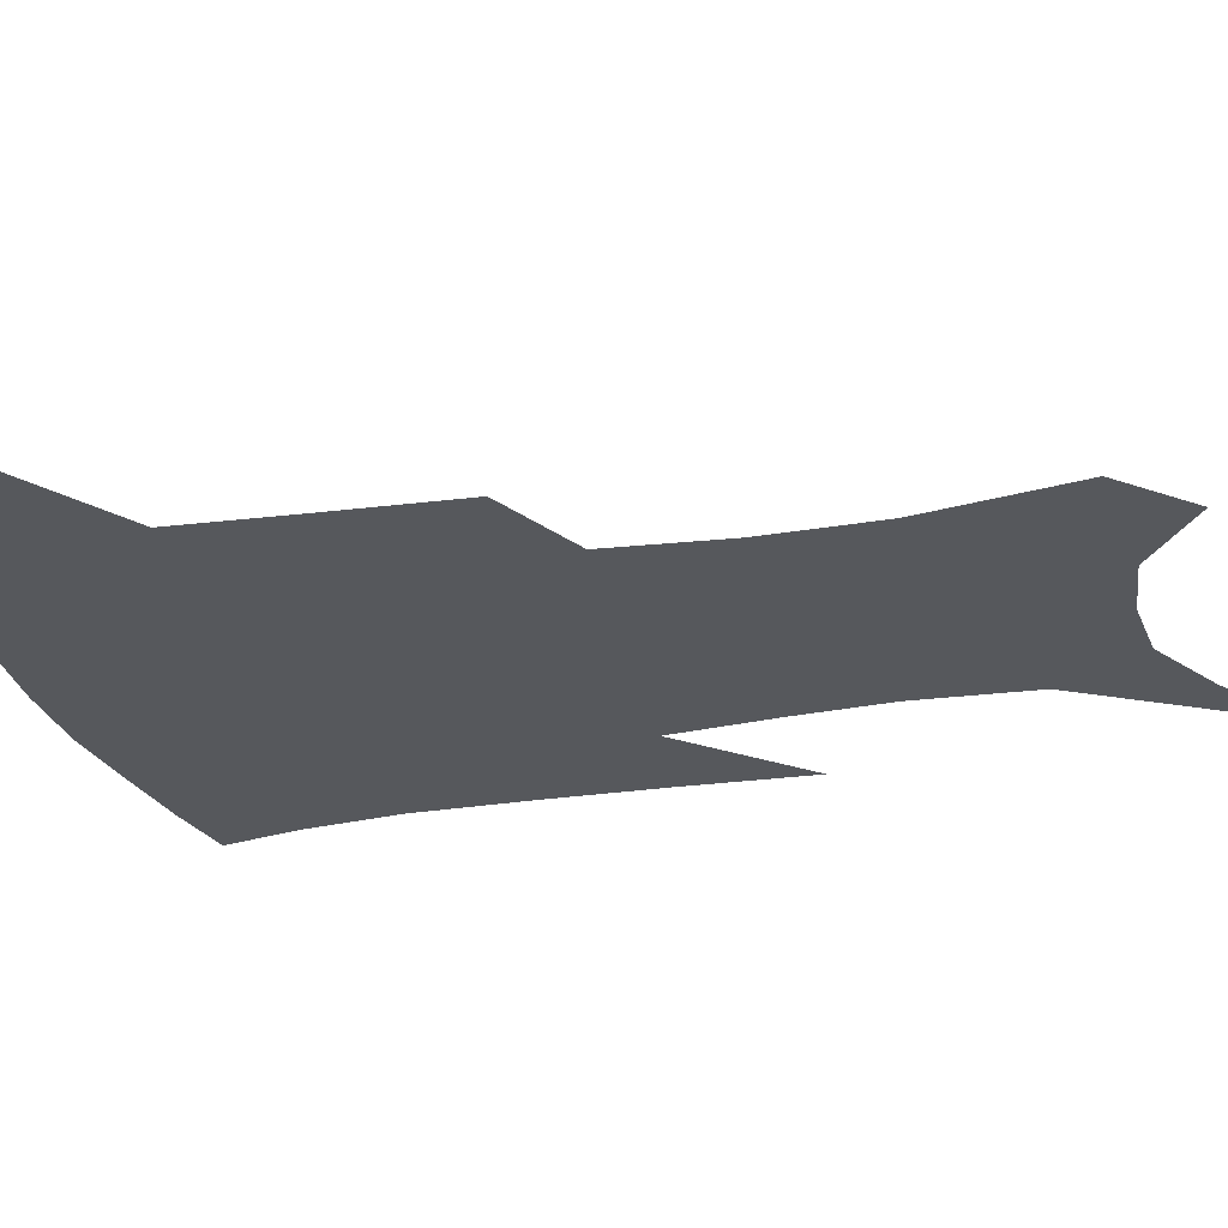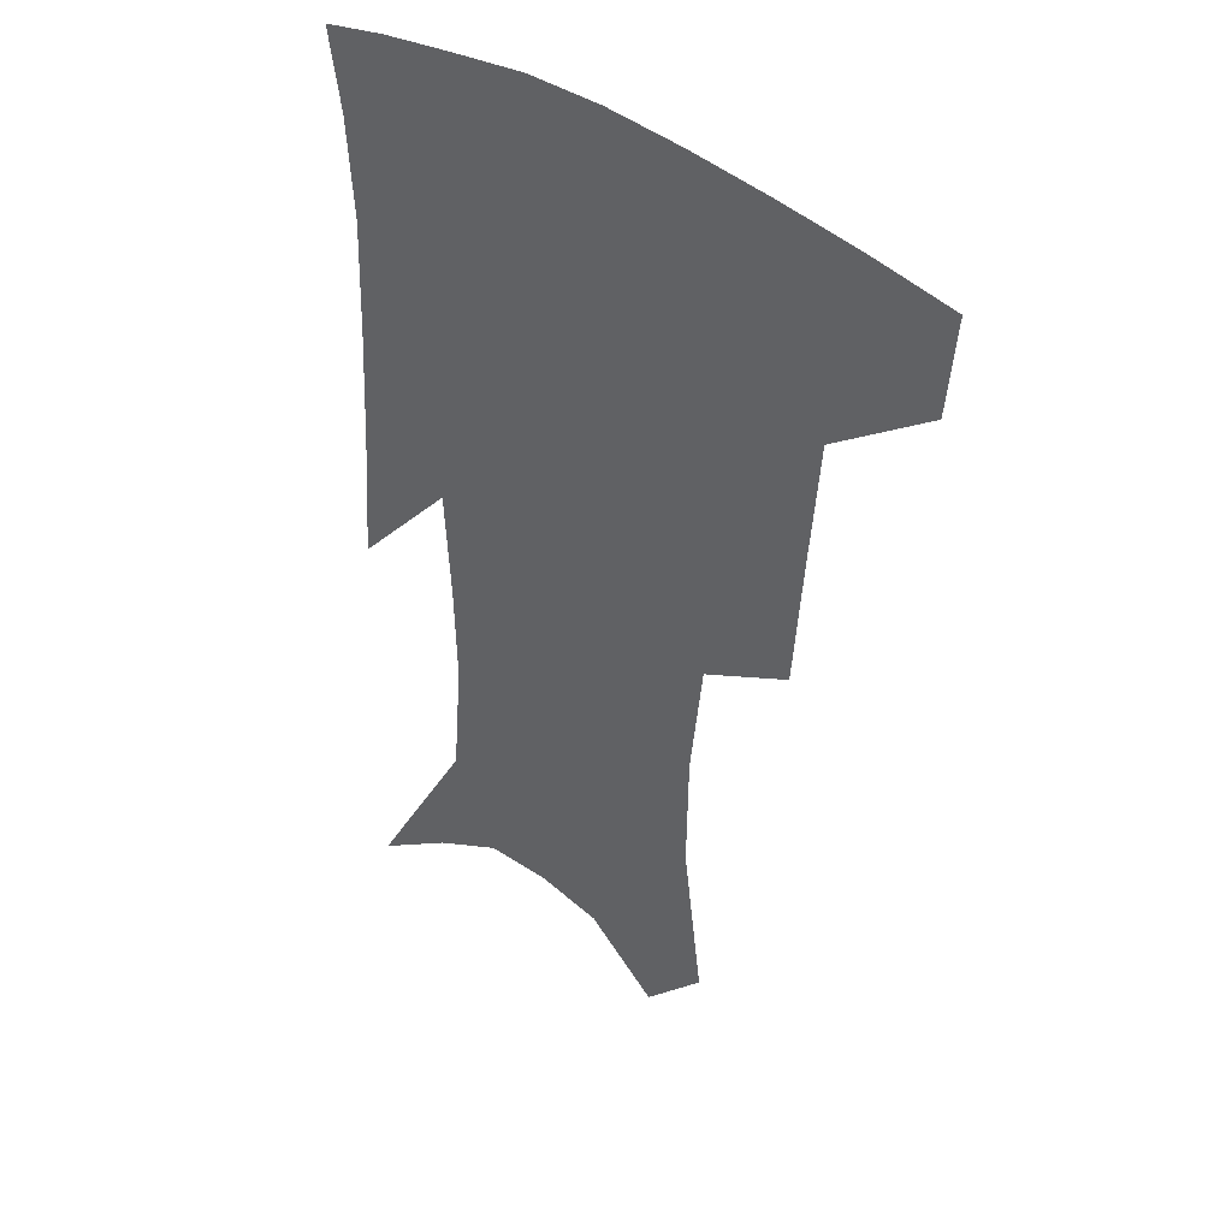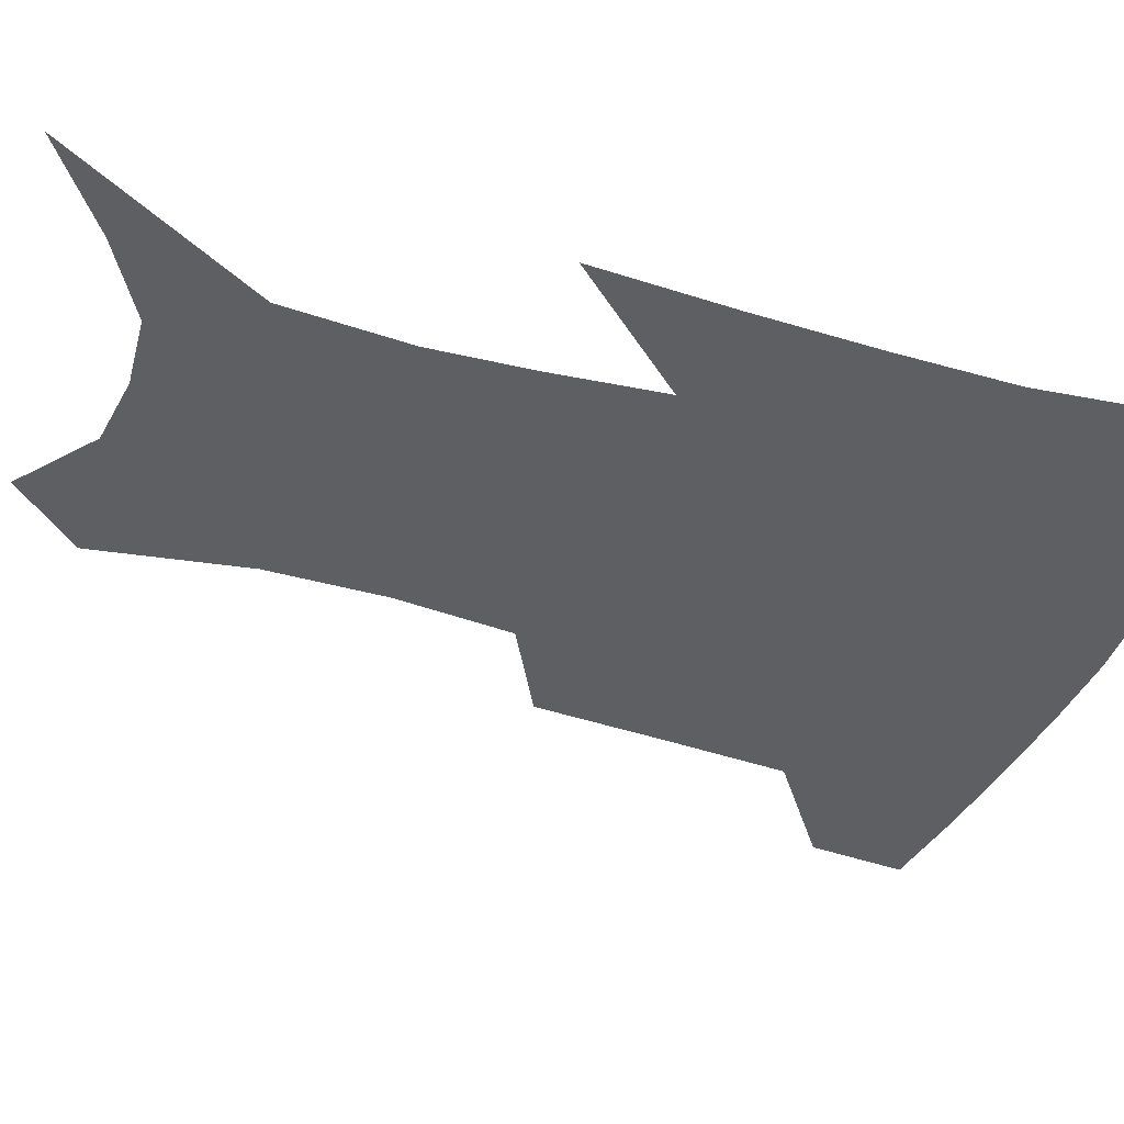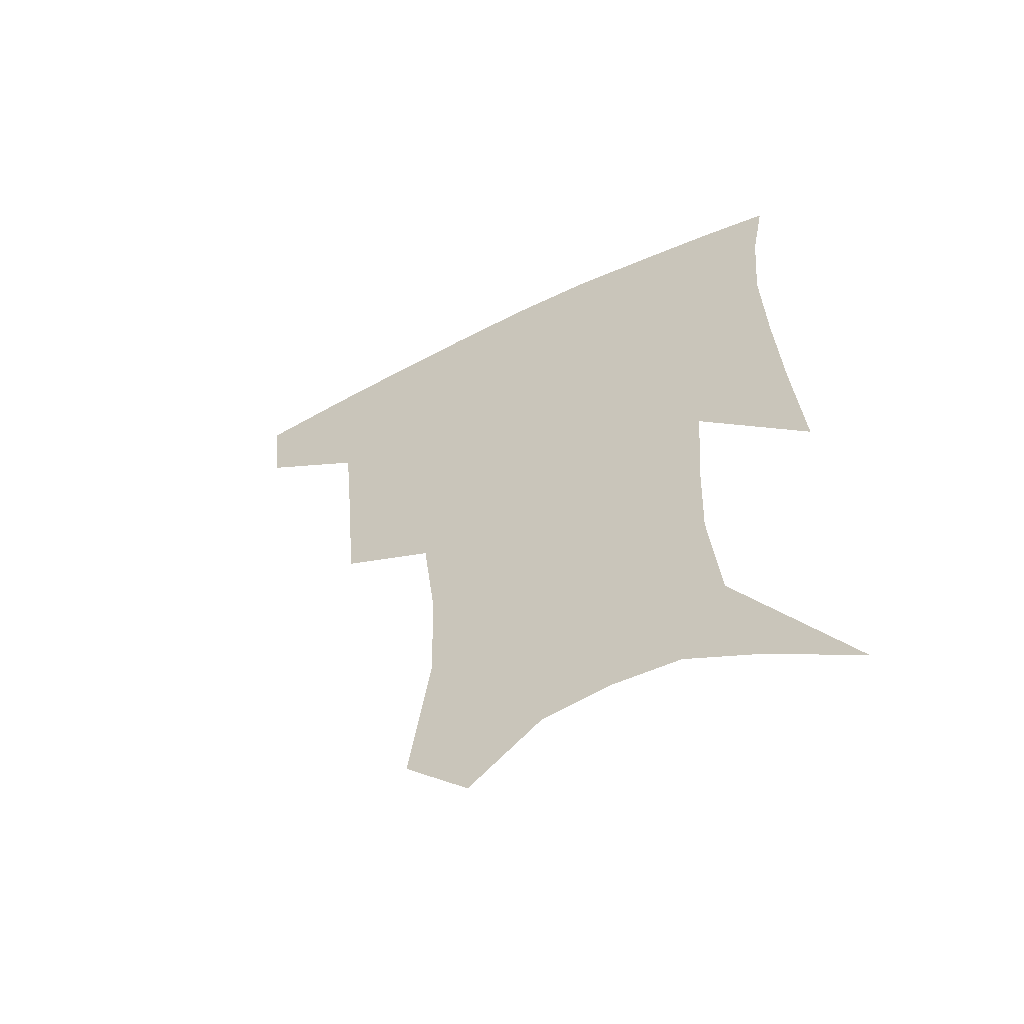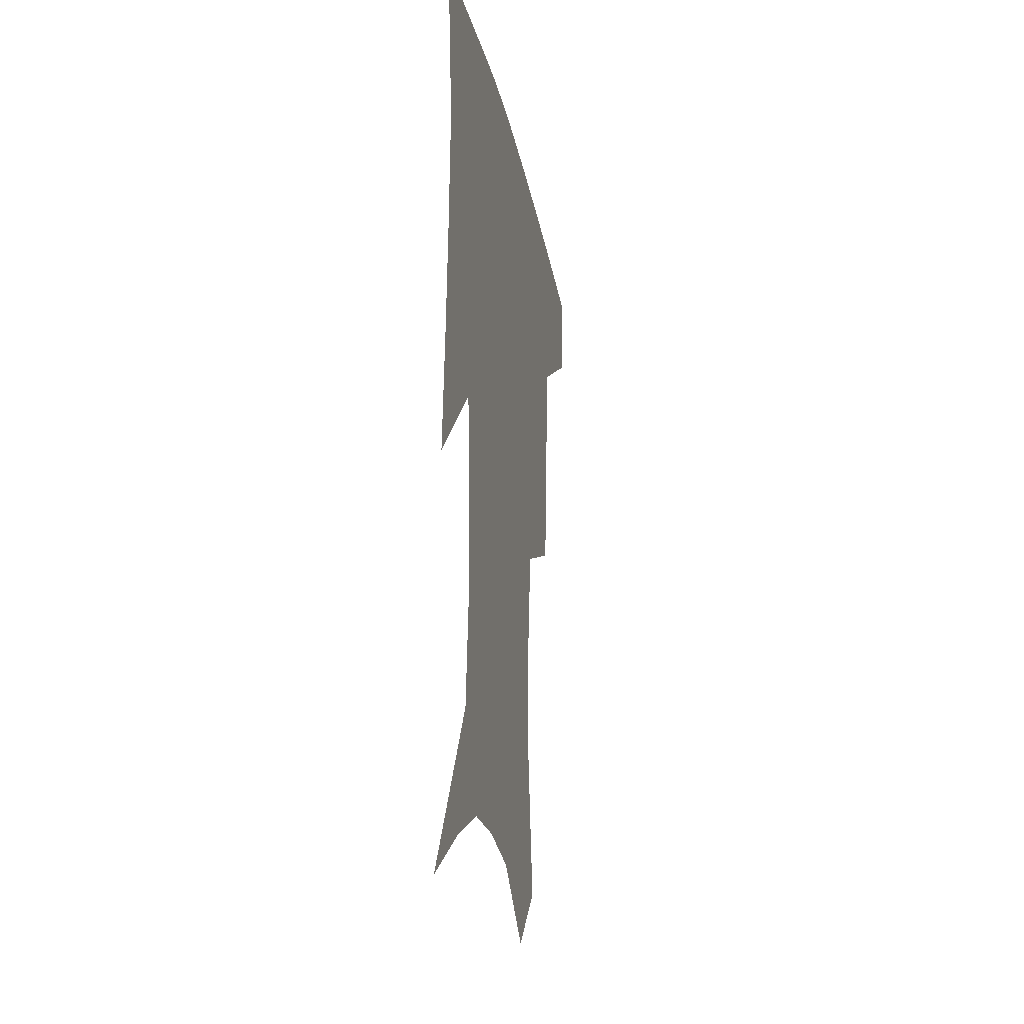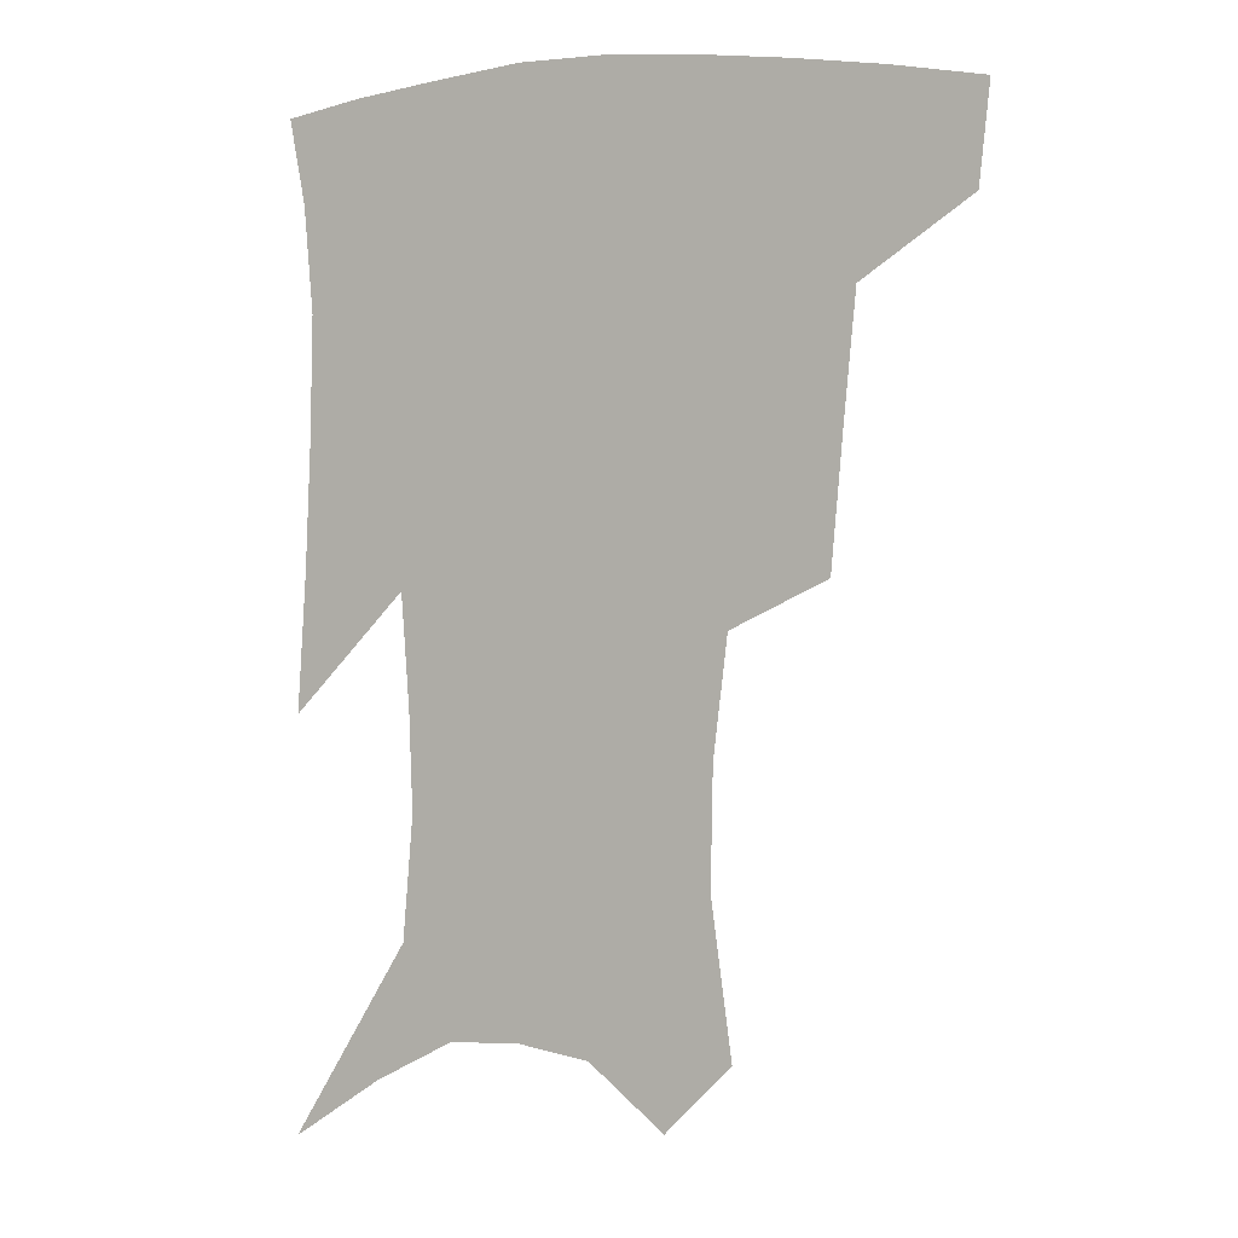
<metadata>
{"format":"obj","ext":"obj","renderer":"f3d","projection":"perspective","resolution":1024,"background":"white","views":[{"elev":-27.7,"azim":-74.4,"up":"+Z"},{"elev":38.3,"azim":-137.0,"up":"+Y"},{"elev":-40.1,"azim":71.8,"up":"+Z"},{"elev":-59.8,"azim":26.5,"up":"+Y"},{"elev":-25.9,"azim":101.2,"up":"+Y"},{"elev":2.6,"azim":-155.1,"up":"+Y"}]}
</metadata>
<code>
v 463.6 382.4 0
v 460.5 412.4 0
v 504.7 279.5 0
v 501.2 320.7 0
v 497.6 359.2 0
v 493.4 389 0
v 489 417.1 0
v 533.4 142.9 0
v 540 190.9 0
v 539.3 227.8 0
v 534.9 264.5 0
v 529.6 300.5 0
v 527 336.4 0
v 524 366 0
v 520.5 393.1 0
v 517.1 420.8 0
v 554.1 121.4 0
v 560.5 174.4 0
v 560.3 207.7 0
v 559.1 246.8 0
v 555.4 277.8 0
v 553.3 313.9 0
v 551.7 344.2 0
v 550.4 371.4 0
v 547.8 396.6 0
v 545 423.7 0
v 577.9 140.2 0
v 580.1 183.5 0
v 579.6 218.4 0
v 578.1 251.2 0
v 575.9 282.8 0
v 575.2 318.1 0
v 574.9 346.7 0
v 575.1 373.7 0
v 574.7 398.3 0
v 572.4 425.5 0
v 600.2 143.3 0
v 598.6 184.5 0
v 598 218.8 0
v 597.3 255.3 0
v 597 289.6 0
v 596.8 320.1 0
v 597.6 348.5 0
v 598.9 374.5 0
v 600.2 398.4 0
v 599.5 425.2 0
v 622.5 141.9 0
v 618.5 177 0
v 615.8 219.8 0
v 616.6 250.9 0
v 618.3 281.7 0
v 618.4 314.7 0
v 619.1 348.1 0
v 621.9 372.4 0
v 624.7 397.2 0
v 627.6 421.8 0
v 647.2 128.4 0
v 638.5 170.1 0
v 635.2 208.3 0
v 636.2 239.2 0
v 638.6 274 0
v 639.7 308.7 0
v 641.3 339.9 0
v 644.8 367 0
v 648.3 394.5 0
v 652.7 418.4 0
v 675.3 108.8 0
v 674.3 236.6 0
v 671.4 279.5 0
v 669.5 318.1 0
v 668.5 355.9 0
v 671.2 388.2 0
v 675.9 413.9 0
v 691 451 0
f 5 6 1
f 1 6 2
f 6 7 2
f 11 12 3
f 3 12 4
f 12 13 4
f 4 13 5
f 13 14 5
f 5 14 6
f 14 15 6
f 6 15 7
f 15 16 7
f 17 18 8
f 8 18 9
f 18 19 9
f 9 19 10
f 19 20 10
f 10 20 11
f 20 21 11
f 11 21 12
f 21 22 12
f 12 22 13
f 22 23 13
f 13 23 14
f 23 24 14
f 14 24 15
f 24 25 15
f 15 25 16
f 25 26 16
f 17 27 18
f 27 28 18
f 18 28 19
f 28 29 19
f 19 29 20
f 29 30 20
f 20 30 21
f 30 31 21
f 21 31 22
f 31 32 22
f 22 32 23
f 32 33 23
f 23 33 24
f 33 34 24
f 24 34 25
f 34 35 25
f 25 35 26
f 35 36 26
f 27 37 28
f 37 38 28
f 28 38 29
f 38 39 29
f 29 39 30
f 39 40 30
f 30 40 31
f 40 41 31
f 31 41 32
f 41 42 32
f 32 42 33
f 42 43 33
f 33 43 34
f 43 44 34
f 34 44 35
f 44 45 35
f 35 45 36
f 45 46 36
f 37 47 38
f 47 48 38
f 38 48 39
f 48 49 39
f 39 49 40
f 49 50 40
f 40 50 41
f 50 51 41
f 41 51 42
f 51 52 42
f 42 52 43
f 52 53 43
f 43 53 44
f 53 54 44
f 44 54 45
f 54 55 45
f 45 55 46
f 55 56 46
f 47 57 48
f 57 58 48
f 48 58 49
f 58 59 49
f 49 59 50
f 59 60 50
f 50 60 51
f 60 61 51
f 51 61 52
f 61 62 52
f 52 62 53
f 62 63 53
f 53 63 54
f 63 64 54
f 54 64 55
f 64 65 55
f 55 65 56
f 65 66 56
f 57 67 58
f 61 68 62
f 68 69 62
f 62 69 63
f 69 70 63
f 63 70 64
f 70 71 64
f 64 71 65
f 71 72 65
f 65 72 66
f 72 73 66

</code>
